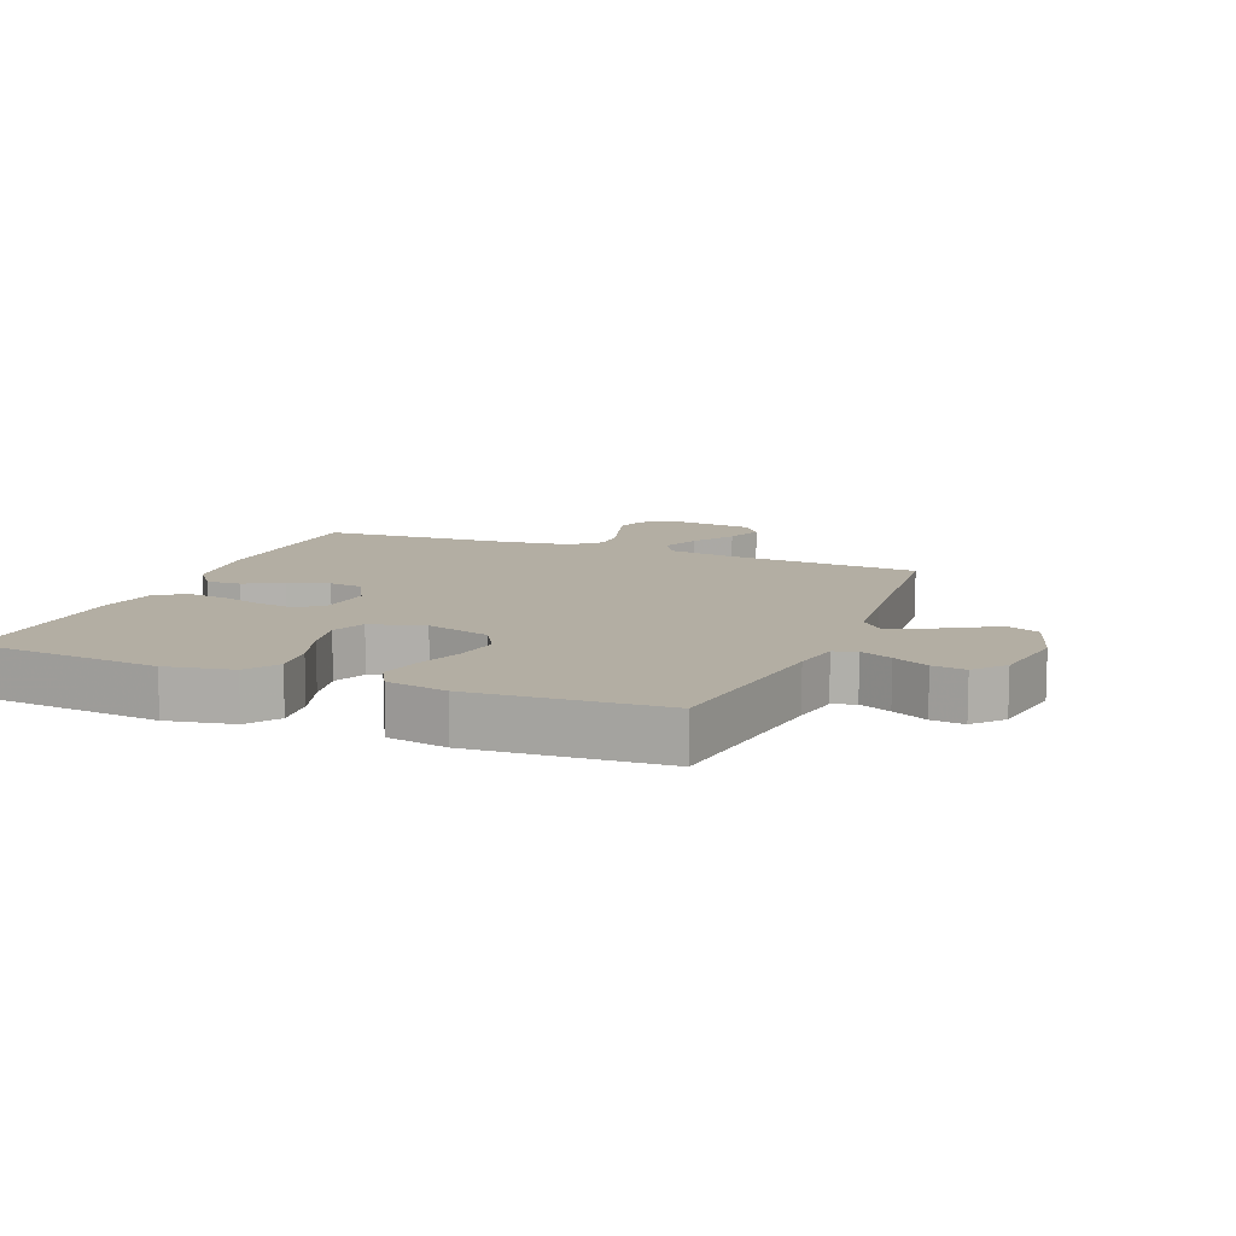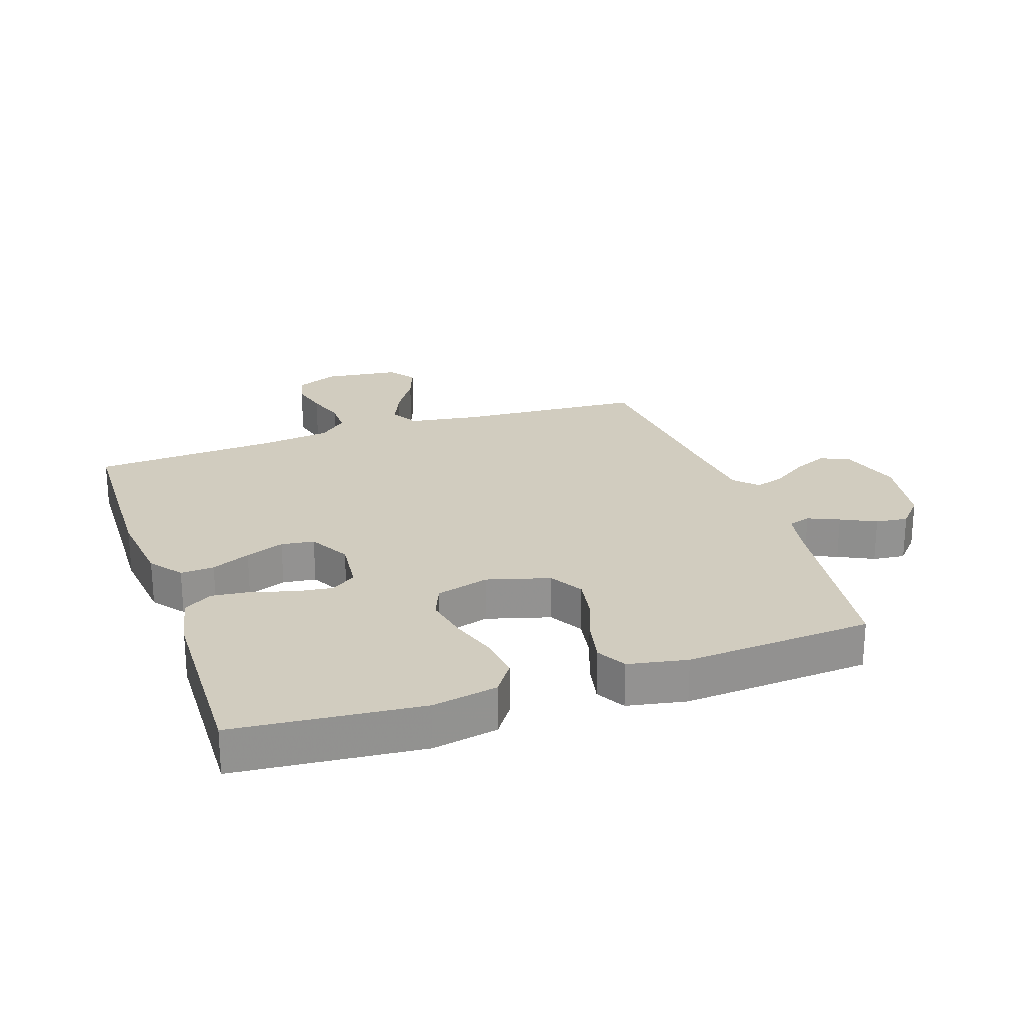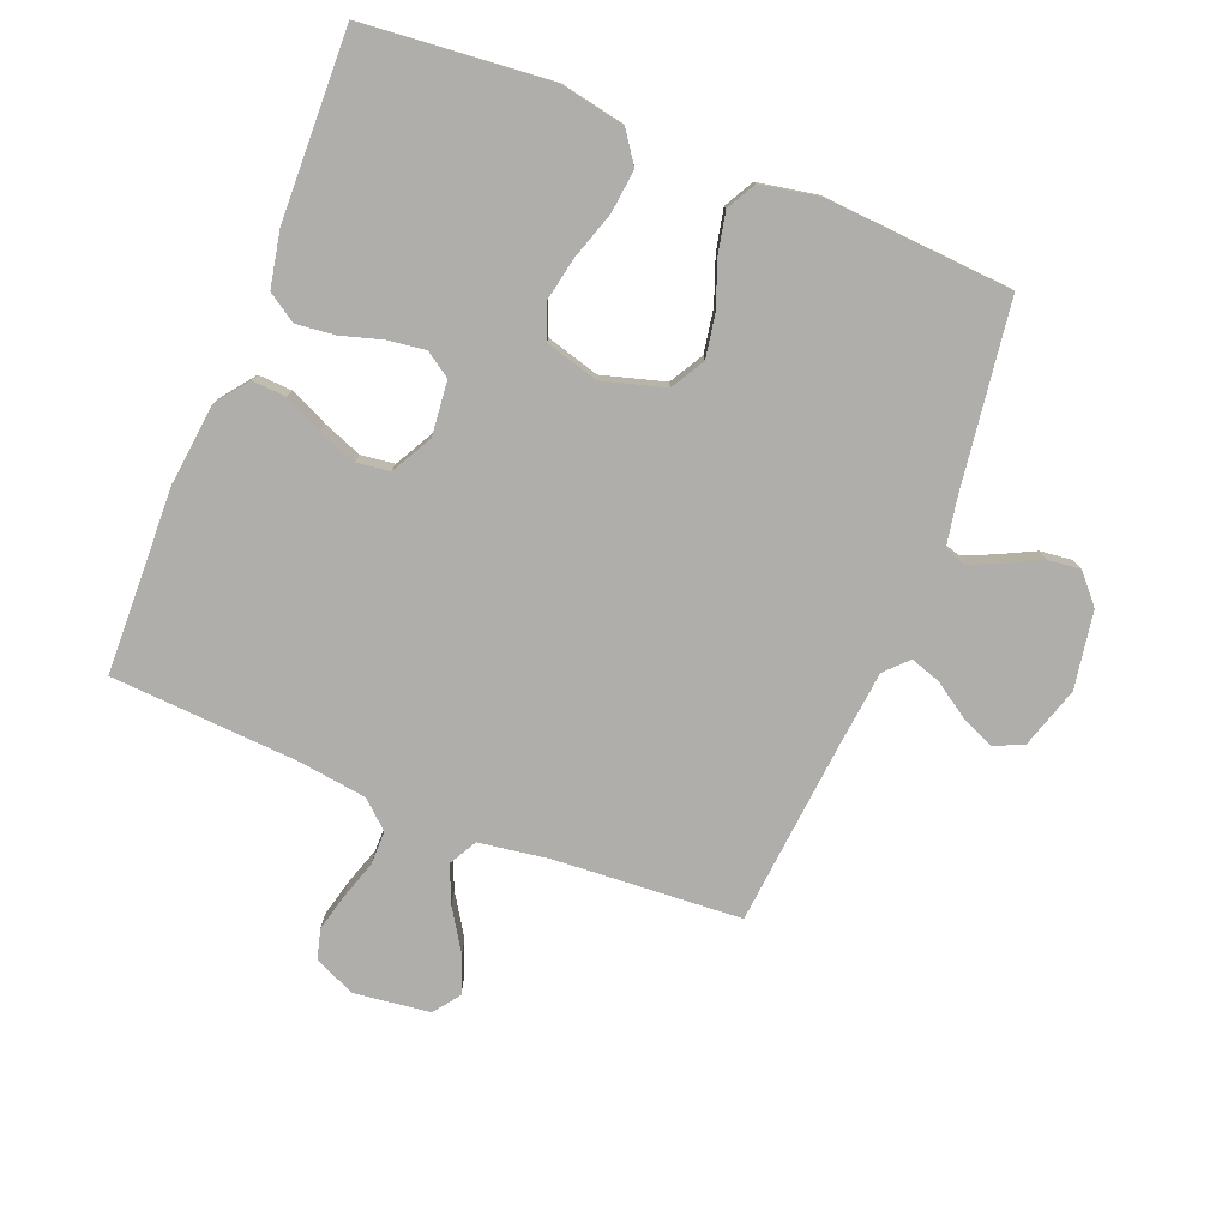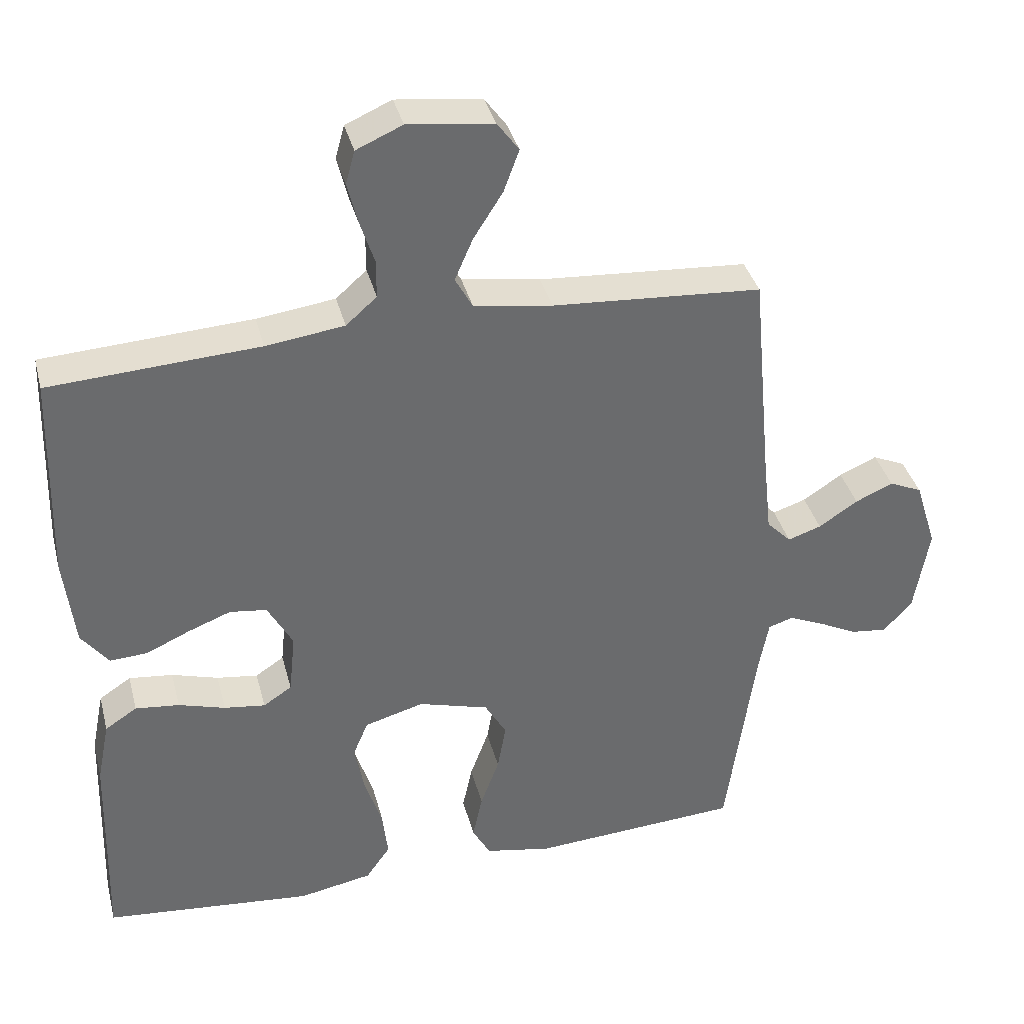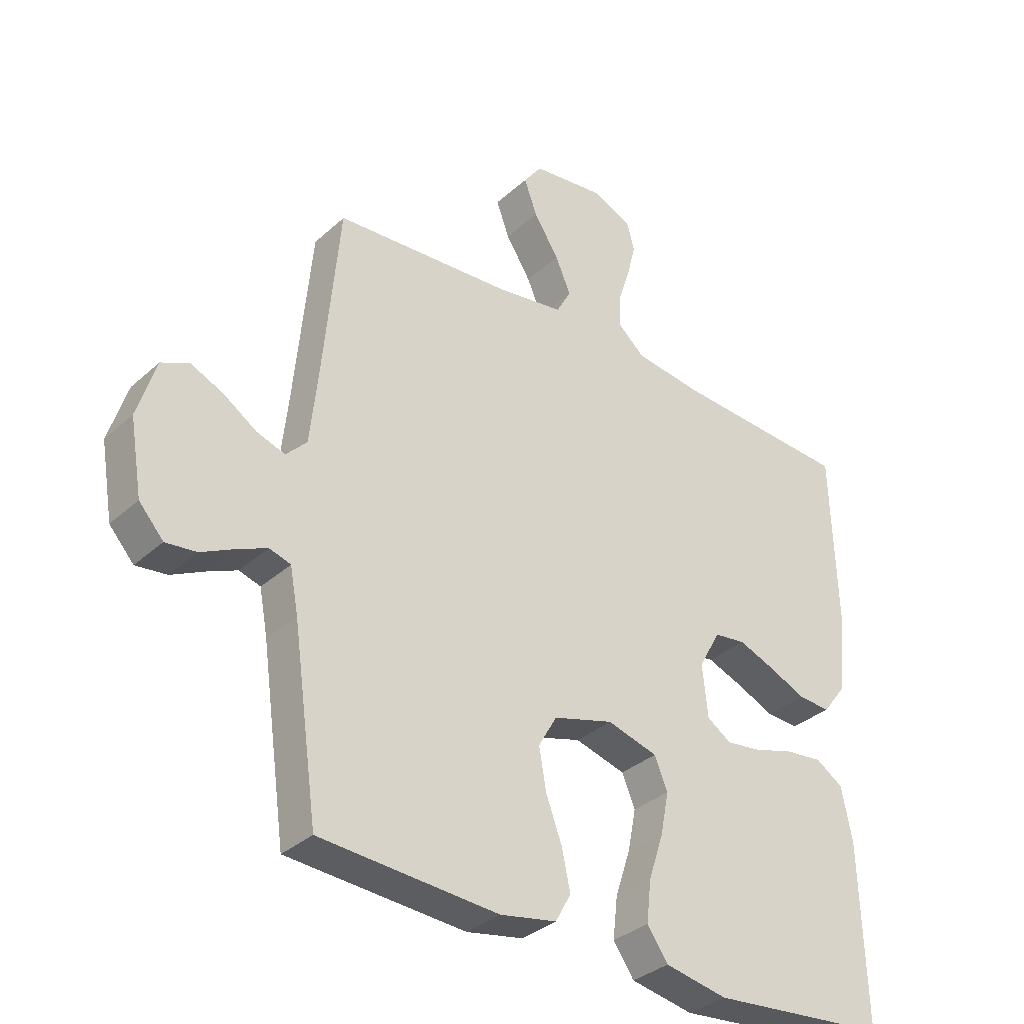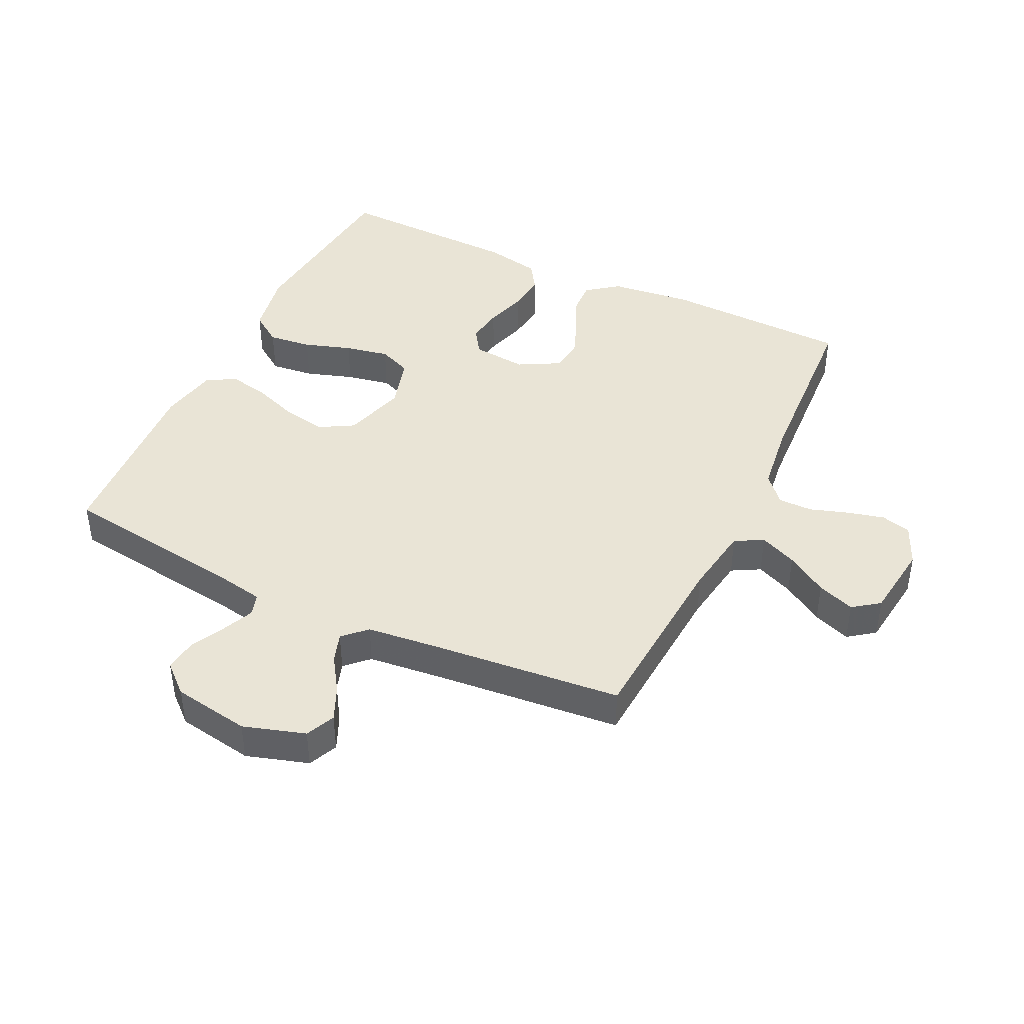
<metadata>
{"format":"obj","ext":"obj","renderer":"f3d","projection":"perspective","resolution":1024,"background":"white","views":[{"elev":11.0,"azim":-158.2,"up":"+Y"},{"elev":23.9,"azim":161.1,"up":"+Y"},{"elev":-77.8,"azim":158.2,"up":"+Y"},{"elev":37.1,"azim":165.8,"up":"+Z"},{"elev":-33.8,"azim":-39.5,"up":"+Z"},{"elev":42.5,"azim":-64.3,"up":"+Y"}]}
</metadata>
<code>
v 0.5 0.07 0.5
v 0.509 0.07 0.2
v 0.494 0.07 0.069
v 0.455 0.07 0.018
v 0.401 0.07 0.021
v 0.339 0.07 0.049
v 0.277 0.07 0.073
v 0.224 0.07 0.066
v 0.188 0.07 0
v 0.197 0.07 -0.088
v 0.238 0.07 -0.115
v 0.297 0.07 -0.107
v 0.364 0.07 -0.087
v 0.427 0.07 -0.08
v 0.473 0.07 -0.11
v 0.491 0.07 -0.2
v 0.5 0.07 -0.5
v 0.2 0.07 -0.528
v 0.095 0.07 -0.508
v 0.06 0.07 -0.458
v 0.068 0.07 -0.388
v 0.093 0.07 -0.312
v 0.107 0.07 -0.241
v 0.085 0.07 -0.188
v 0 0.07 -0.164
v -0.101 0.07 -0.193
v -0.132 0.07 -0.247
v -0.12 0.07 -0.316
v -0.093 0.07 -0.389
v -0.079 0.07 -0.455
v -0.105 0.07 -0.502
v -0.2 0.07 -0.52
v -0.5 0.07 -0.5
v -0.542 0.07 -0.2
v -0.556 0.07 -0.125
v -0.592 0.07 -0.114
v -0.642 0.07 -0.136
v -0.698 0.07 -0.164
v -0.75 0.07 -0.17
v -0.791 0.07 -0.124
v -0.812 0.07 0
v -0.781 0.07 0.099
v -0.734 0.07 0.12
v -0.68 0.07 0.096
v -0.624 0.07 0.059
v -0.576 0.07 0.043
v -0.541 0.07 0.079
v -0.528 0.07 0.2
v -0.5 0.07 0.5
v -0.2 0.07 0.52
v -0.088 0.07 0.537
v -0.063 0.07 0.582
v -0.089 0.07 0.642
v -0.131 0.07 0.708
v -0.153 0.07 0.768
v -0.122 0.07 0.81
v 0 0.07 0.825
v 0.066 0.07 0.796
v 0.079 0.07 0.748
v 0.064 0.07 0.688
v 0.044 0.07 0.627
v 0.044 0.07 0.572
v 0.088 0.07 0.533
v 0.2 0.07 0.518
v 0.5 0 0.5
v 0.509 0 0.2
v 0.494 0 0.069
v 0.455 0 0.018
v 0.401 0 0.021
v 0.339 0 0.049
v 0.277 0 0.073
v 0.224 0 0.066
v 0.188 0 0
v 0.197 0 -0.088
v 0.238 0 -0.115
v 0.297 0 -0.107
v 0.364 0 -0.087
v 0.427 0 -0.08
v 0.473 0 -0.11
v 0.491 0 -0.2
v 0.5 0 -0.5
v 0.2 0 -0.528
v 0.095 0 -0.508
v 0.06 0 -0.458
v 0.068 0 -0.388
v 0.093 0 -0.312
v 0.107 0 -0.241
v 0.085 0 -0.188
v 0 0 -0.164
v -0.101 0 -0.193
v -0.132 0 -0.247
v -0.12 0 -0.316
v -0.093 0 -0.389
v -0.079 0 -0.455
v -0.105 0 -0.502
v -0.2 0 -0.52
v -0.5 0 -0.5
v -0.542 0 -0.2
v -0.556 0 -0.125
v -0.592 0 -0.114
v -0.642 0 -0.136
v -0.698 0 -0.164
v -0.75 0 -0.17
v -0.791 0 -0.124
v -0.812 0 0
v -0.781 0 0.099
v -0.734 0 0.12
v -0.68 0 0.096
v -0.624 0 0.059
v -0.576 0 0.043
v -0.541 0 0.079
v -0.528 0 0.2
v -0.5 0 0.5
v -0.2 0 0.52
v -0.088 0 0.537
v -0.063 0 0.582
v -0.089 0 0.642
v -0.131 0 0.708
v -0.153 0 0.768
v -0.122 0 0.81
v 0 0 0.825
v 0.066 0 0.796
v 0.079 0 0.748
v 0.064 0 0.688
v 0.044 0 0.627
v 0.044 0 0.572
v 0.088 0 0.533
v 0.2 0 0.518
f 58 59 60 61
f 56 57 58 61
f 56 61 62
f 53 54 55 56
f 52 53 56 62
f 51 52 62 63
f 48 49 50
f 47 48 50 51
f 46 47 51 63
f 42 43 44 45
f 42 45 46
f 41 42 46
f 40 41 46
f 37 38 39 40
f 36 37 40 46
f 35 36 46 63
f 31 32 33 34
f 28 29 30 31
f 27 28 31 34
f 26 27 34 35
f 19 20 21 22
f 19 22 23
f 18 19 23
f 17 18 23
f 16 17 23 24
f 12 13 14 15
f 11 12 15 16
f 3 4 5 6
f 3 6 7
f 64 1 2 3
f 64 3 7
f 63 64 7 8
f 25 26 35 63
f 25 63 8 9
f 11 16 24 25
f 10 11 25
f 9 10 25
f 125 124 123 122
f 125 122 121 120
f 126 125 120
f 120 119 118 117
f 126 120 117 116
f 127 126 116 115
f 114 113 112
f 115 114 112 111
f 127 115 111 110
f 109 108 107 106
f 110 109 106
f 110 106 105
f 110 105 104
f 104 103 102 101
f 110 104 101 100
f 127 110 100 99
f 98 97 96 95
f 95 94 93 92
f 98 95 92 91
f 99 98 91 90
f 86 85 84 83
f 87 86 83
f 87 83 82
f 87 82 81
f 88 87 81 80
f 79 78 77 76
f 80 79 76 75
f 70 69 68 67
f 71 70 67
f 67 66 65 128
f 71 67 128
f 72 71 128 127
f 127 99 90 89
f 73 72 127 89
f 89 88 80 75
f 89 75 74
f 89 74 73
f 1 65 66 2
f 2 66 67 3
f 3 67 68 4
f 4 68 69 5
f 5 69 70 6
f 6 70 71 7
f 7 71 72 8
f 8 72 73 9
f 9 73 74 10
f 10 74 75 11
f 11 75 76 12
f 12 76 77 13
f 13 77 78 14
f 14 78 79 15
f 15 79 80 16
f 16 80 81 17
f 17 81 82 18
f 18 82 83 19
f 19 83 84 20
f 20 84 85 21
f 21 85 86 22
f 22 86 87 23
f 23 87 88 24
f 24 88 89 25
f 25 89 90 26
f 26 90 91 27
f 27 91 92 28
f 28 92 93 29
f 29 93 94 30
f 30 94 95 31
f 31 95 96 32
f 32 96 97 33
f 33 97 98 34
f 34 98 99 35
f 35 99 100 36
f 36 100 101 37
f 37 101 102 38
f 38 102 103 39
f 39 103 104 40
f 40 104 105 41
f 41 105 106 42
f 42 106 107 43
f 43 107 108 44
f 44 108 109 45
f 45 109 110 46
f 46 110 111 47
f 47 111 112 48
f 48 112 113 49
f 49 113 114 50
f 50 114 115 51
f 51 115 116 52
f 52 116 117 53
f 53 117 118 54
f 54 118 119 55
f 55 119 120 56
f 56 120 121 57
f 57 121 122 58
f 58 122 123 59
f 59 123 124 60
f 60 124 125 61
f 61 125 126 62
f 62 126 127 63
f 63 127 128 64
f 64 128 65 1

</code>
